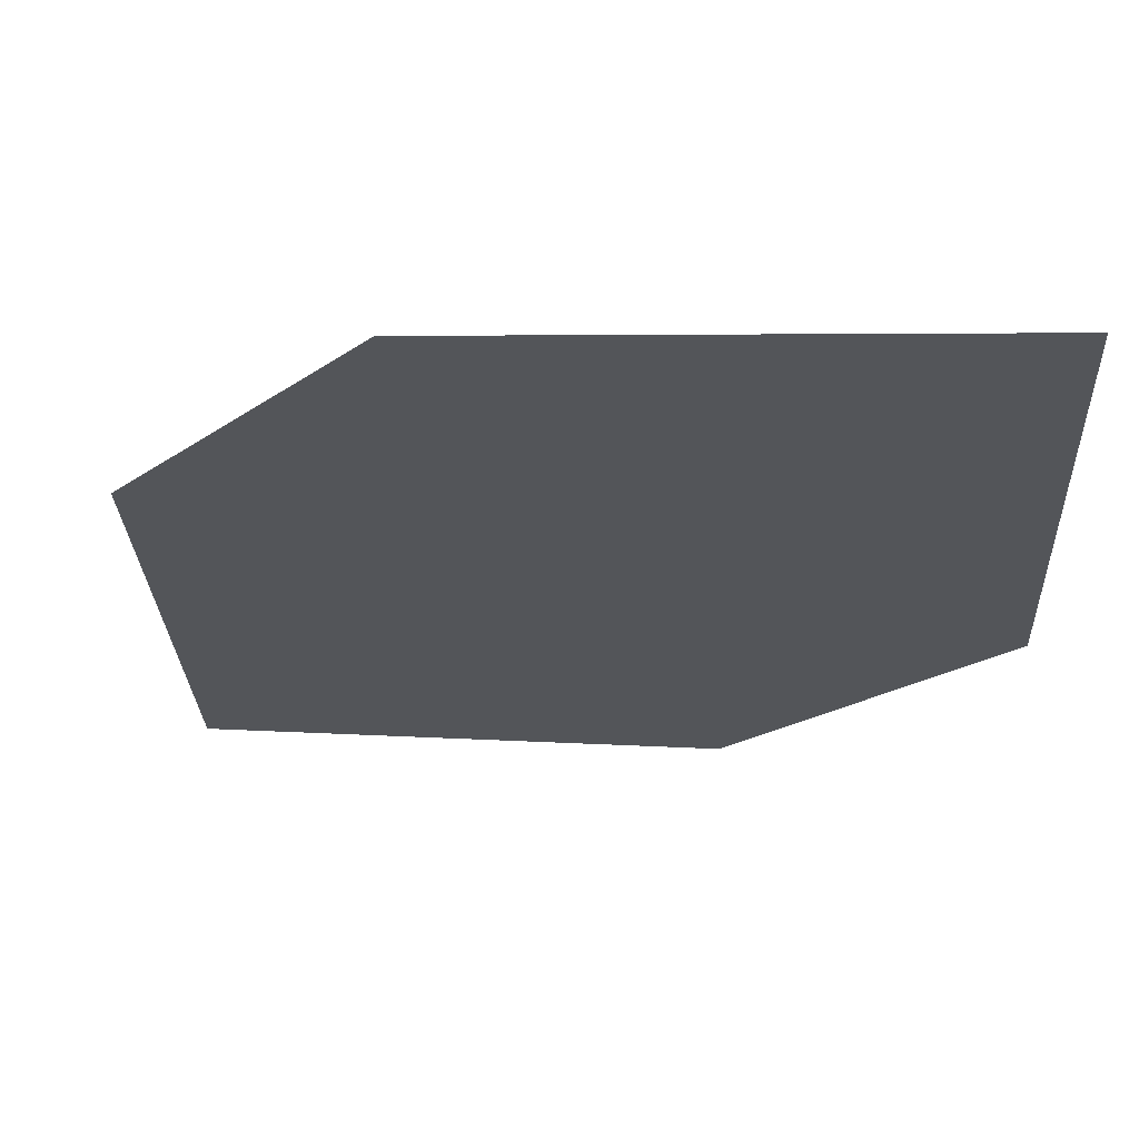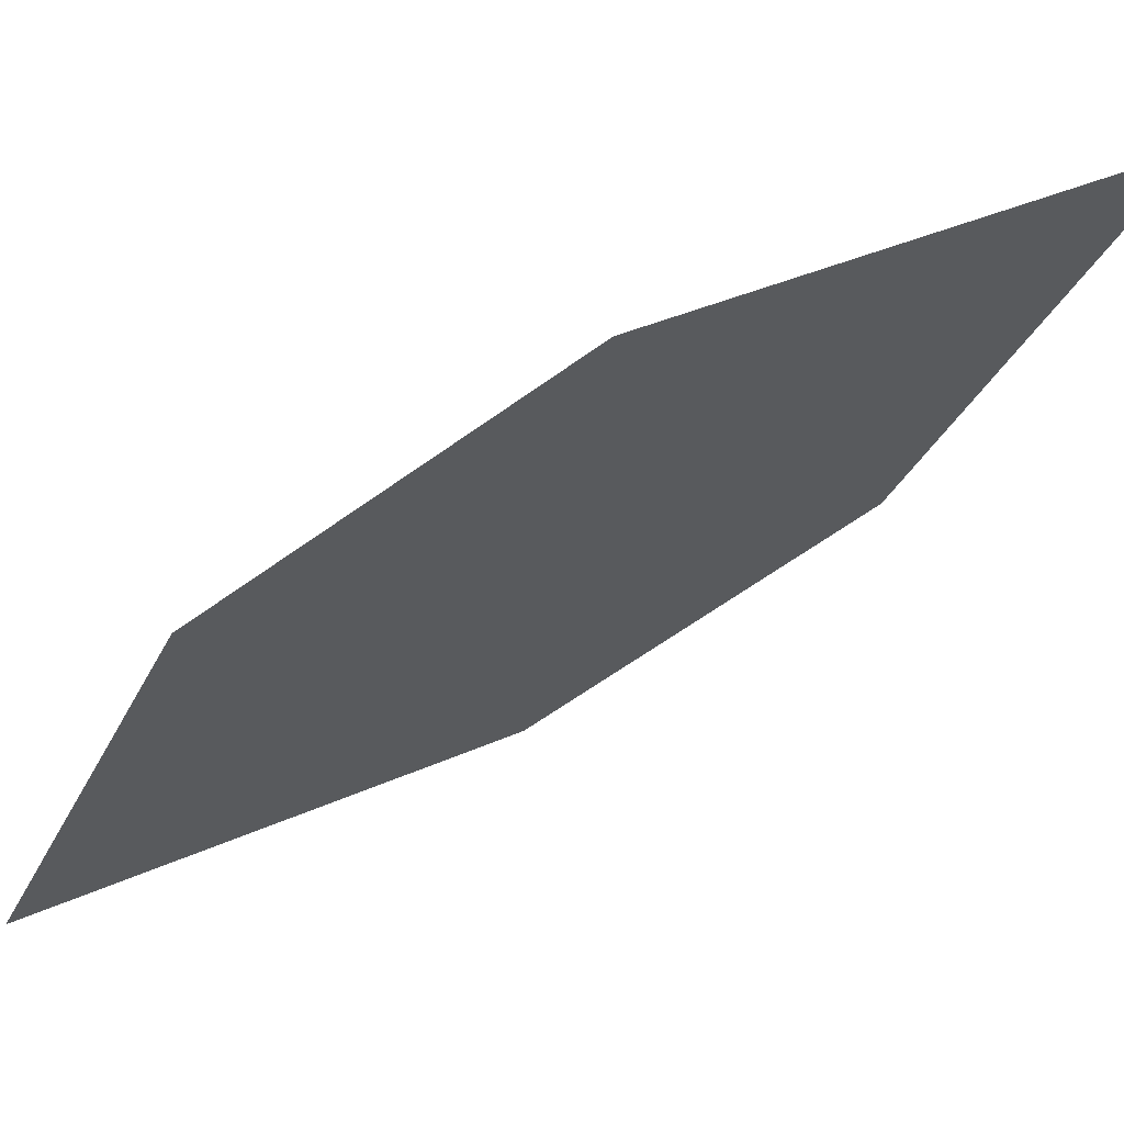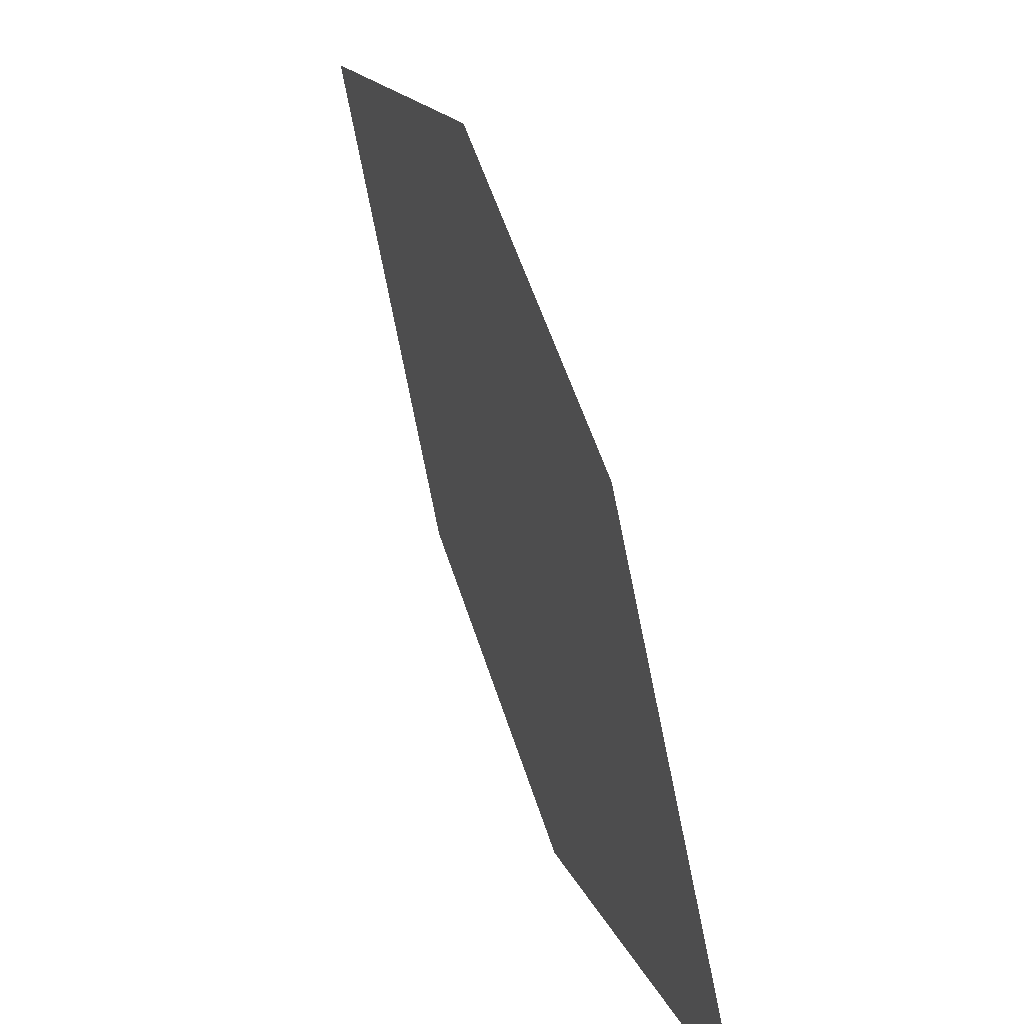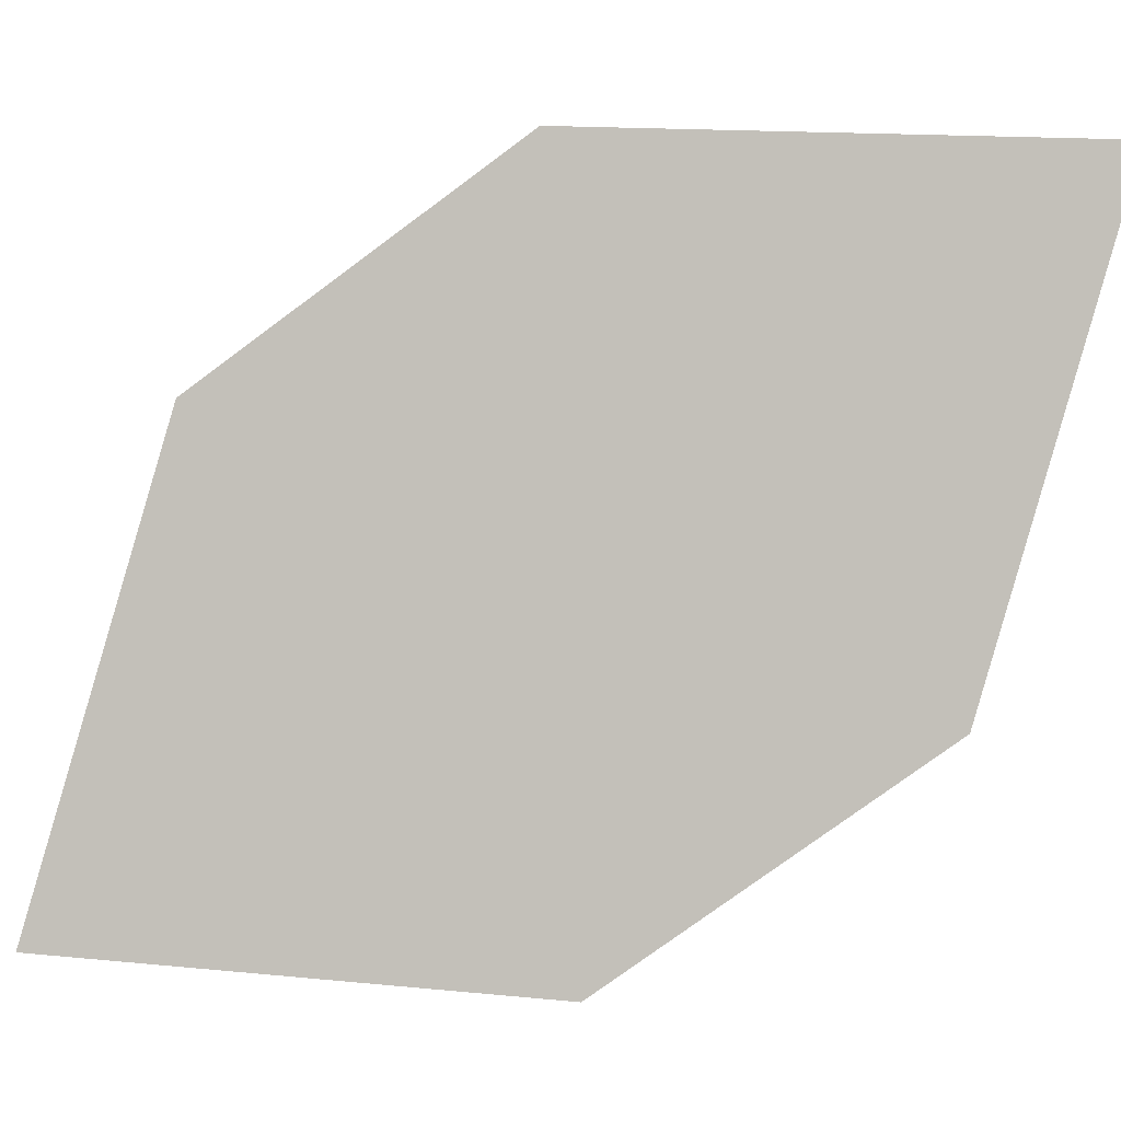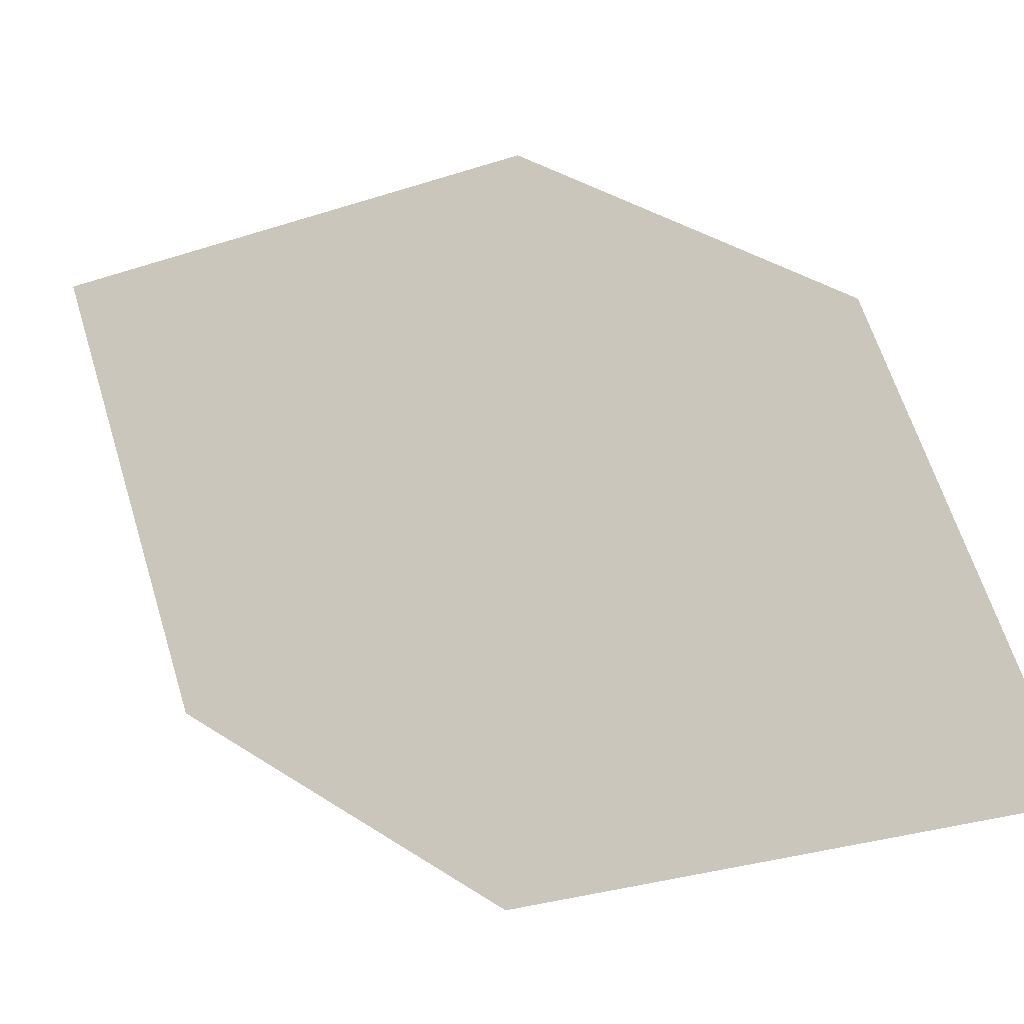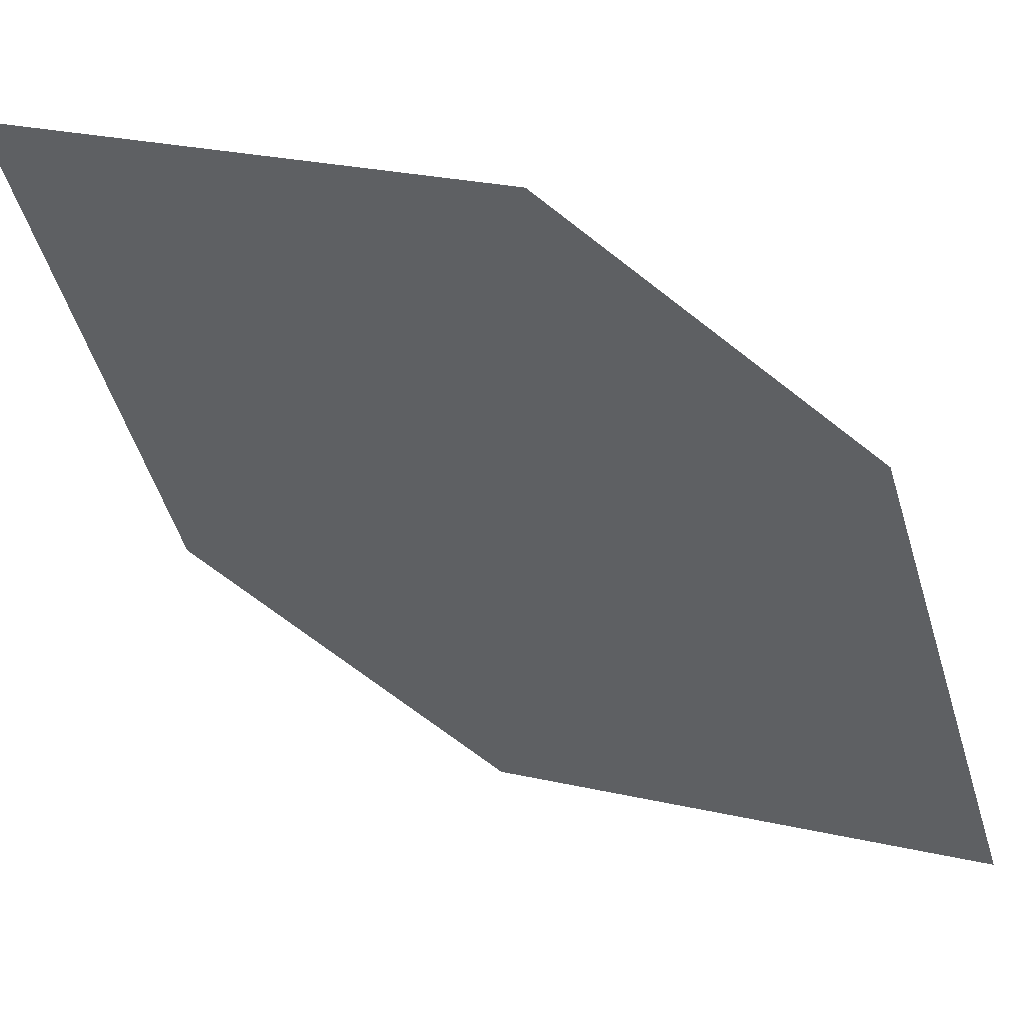
<metadata>
{"format":"obj","ext":"obj","renderer":"f3d","projection":"perspective","resolution":1024,"background":"white","views":[{"elev":27.9,"azim":90.6,"up":"+Z"},{"elev":25.7,"azim":47.0,"up":"+Z"},{"elev":17.9,"azim":-158.7,"up":"+Y"},{"elev":5.9,"azim":-41.0,"up":"+Y"},{"elev":-29.4,"azim":150.6,"up":"+Y"},{"elev":35.0,"azim":145.3,"up":"+Y"}]}
</metadata>
<code>
o leaves.087
v 0.1383 0.1183 1.002
v 0.1599 0.1171 1.03
v 0.1849 0.1679 1.051
v 0.1478 0.1526 1.006
v 0.1633 0.1691 1.022
v 0.1755 0.1336 1.047
f 1 2 6 3
f 1 3 5 4

</code>
